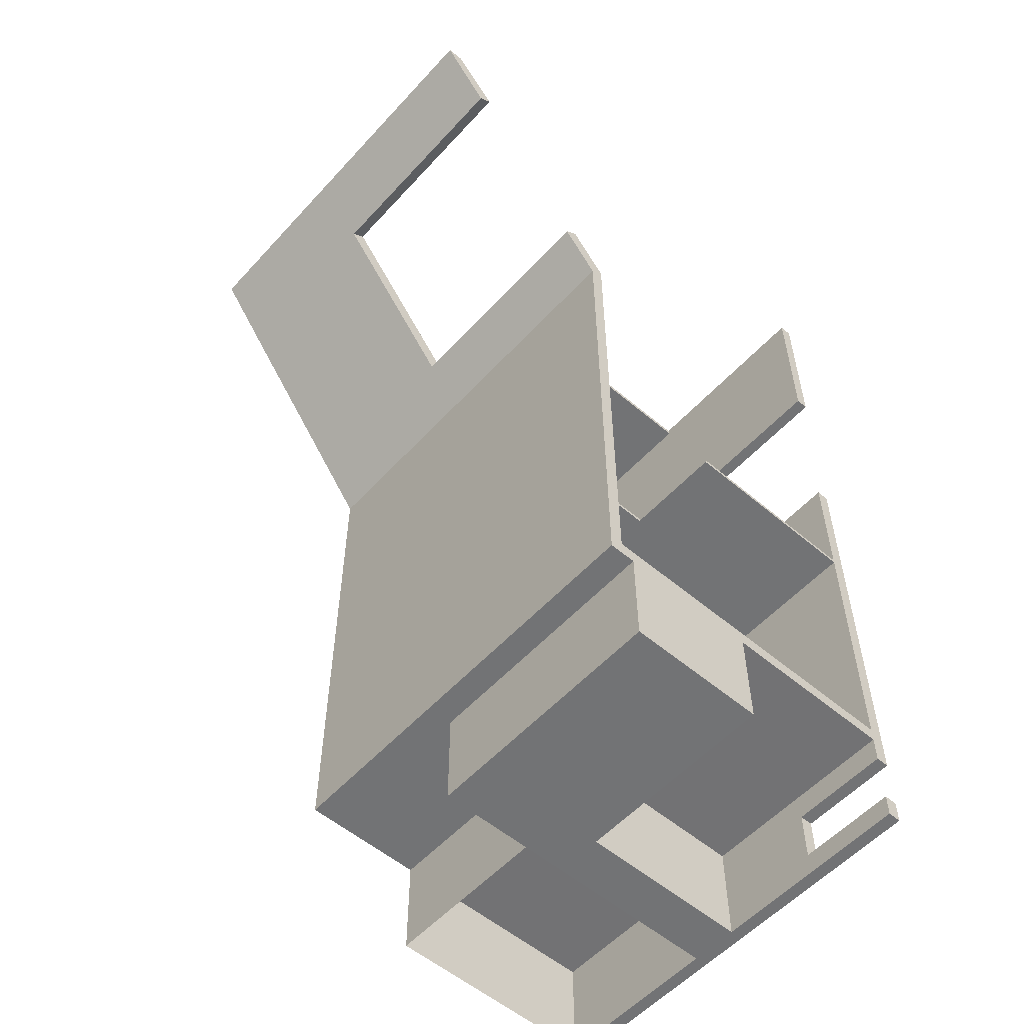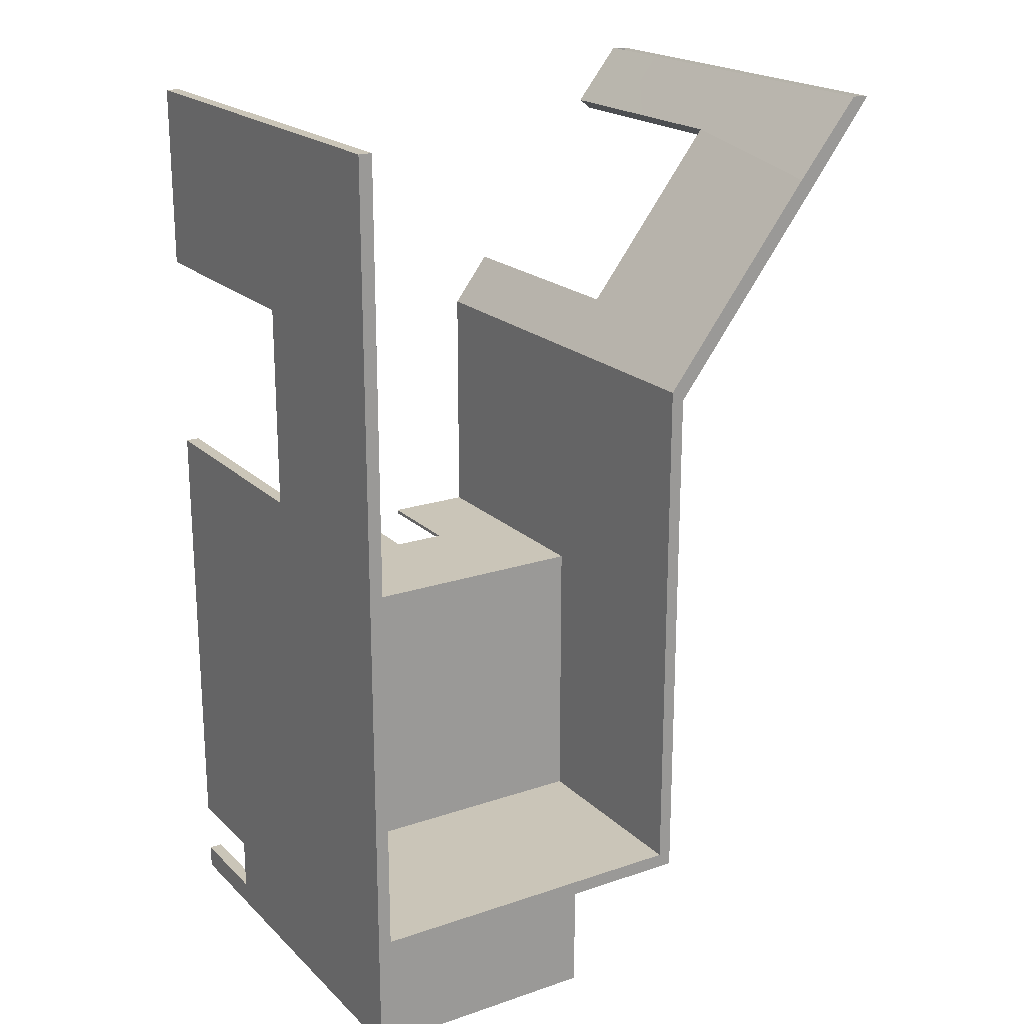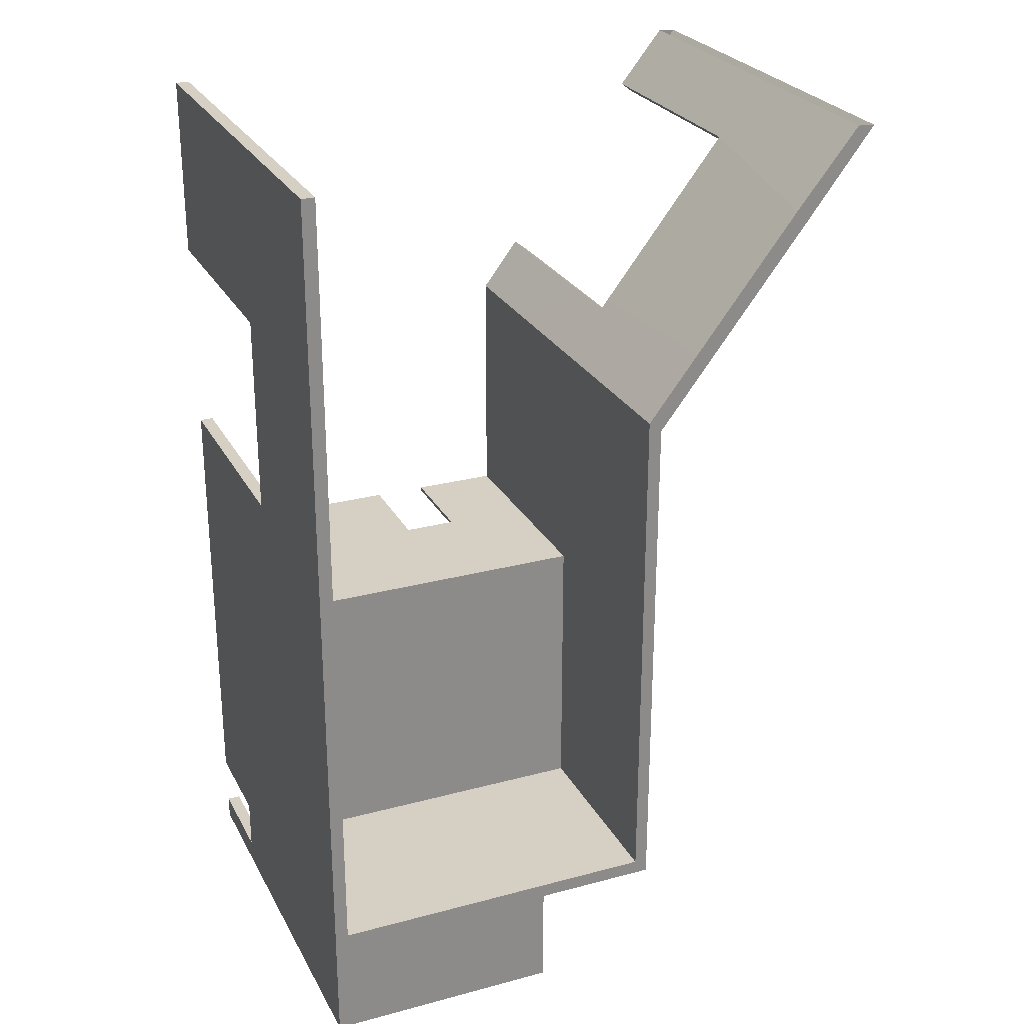
<metadata>
{"format":"obj","ext":"obj","renderer":"f3d","projection":"perspective","resolution":1024,"background":"white","views":[{"elev":-55.7,"azim":138.4,"up":"+Y"},{"elev":20.3,"azim":-31.6,"up":"+Y"},{"elev":26.3,"azim":-22.8,"up":"+Y"}]}
</metadata>
<code>
g Building1InsideWalls
v 16.47 44.8 38.13
v 16.47 2.496 38.01
v 16.47 2.496 23.92
v 16.47 44.8 23.92
v 16.47 44.8 29.34
v 16.47 2.496 -0.2087
v 16.47 44.8 -0.2087
v 16.47 44.8 23.92
v 3.58 44.8 29.34
v 16.47 44.8 29.34
v 3.58 44.8 15.02
v 16.47 44.8 -0.2087
v 3.58 44.8 -0.2087
v -4.46 44.8 29.34
v -4.46 44.8 15.02
v -34.08 44.8 29.34
v -34.08 44.8 23.92
v -4.46 44.8 -0.2087
v -34.08 44.8 -0.2087
v 16.47 2.496 23.92
v -3.473 2.496 -0.2087
v 16.47 2.496 -0.2087
v -3.473 2.496 23.92
v -6.957 2.48 -0.2087
v -3.473 2.496 38.15
v 16.47 2.496 38.01
v -6.957 2.48 38.17
v -6.957 2.48 23.92
v -34.08 2.48 -0.2087
v -34.08 2.48 23.92
v -34.08 2.48 38.35
v -34.08 44.8 38.11
v -34.08 44.8 29.34
v -34.08 44.8 23.92
v -34.08 2.48 38.35
v -34.08 2.48 23.92
v -34.08 44.8 -0.2087
v -34.08 2.48 -0.2087
v 18.47 2.496 64.94
v 18.47 0.3234 64.94
v 16.47 0.3234 64.94
v 16.47 2.496 64.94
v 18.47 44.8 64.94
v -3.473 2.496 64.94
v 16.47 44.8 64.94
v -3.473 0.3234 64.94
v 18.47 46.86 64.94
v -6.957 2.48 64.94
v 16.47 45.84 64.94
v -6.957 0.3226 64.94
v 18.47 79.14 64.94
v 16.47 79.14 64.94
v 18.47 80.78 64.94
v 16.47 82.32 64.94
v 25.27 89.62 64.94
v 23.27 91.15 64.94
v 41.66 110.9 64.94
v 39.66 112.5 64.94
v -34.08 2.48 64.94
v -34.08 0.3536 64.94
v -36.09 0.3536 64.94
v -36.09 2.48 64.94
v -36.09 -3.865 64.94
v -34.08 -3.865 64.94
v -36.09 -11.89 64.94
v -34.08 -11.89 64.94
v -36.09 -15.45 64.94
v -34.08 -15.45 64.94
v -34.08 44.8 64.94
v -36.09 44.8 64.94
v -36.09 46.86 64.94
v -34.08 45.91 64.94
v -34.08 75.14 64.94
v -34.08 45.91 64.94
v -36.09 75.14 64.94
v -34.08 102.8 64.94
v -36.09 102.8 64.94
v -34.08 123.7 64.94
v -36.09 123.7 64.94
v 16.47 45.38 -0.2087
v 3.58 45.38 -0.2087
v 3.58 44.8 -0.2087
v 16.47 44.8 -0.2087
v 18.47 44.8 -0.2087
v 18.47 2.496 -0.2087
v 18.47 46.86 -0.2087
v 16.47 2.496 -0.2087
v 18.47 0.3234 -0.2087
v 16.47 0.3234 -0.2087
v 16.47 79.14 -0.2087
v 18.47 79.14 -0.2087
v 16.47 82.32 -0.2087
v 18.47 80.78 -0.2087
v 22.14 89.73 -0.2087
v 24.14 88.19 -0.2087
v 16.47 45.38 23.92
v 3.58 45.38 -0.2087
v 16.47 45.38 -0.2087
v 3.58 45.38 15.02
v 16.47 45.38 33.13
v 3.58 45.38 33.13
v -4.46 45.38 15.02
v 3.58 45.38 34.4
v 16.47 45.38 34.4
v -4.46 45.38 34.4
v -4.46 45.38 33.13
v -34.08 45.38 34.4
v -34.08 45.38 33.13
v -34.08 45.38 23.92
v -34.08 45.38 -0.2087
v -4.46 45.38 -0.2087
v 18.47 0.3234 23.92
v 16.47 0.3234 64.94
v 18.47 0.3234 64.94
v 16.47 0.3234 23.92
v 18.47 0.3234 -0.2087
v 16.47 0.3234 -0.2087
v 14.39 0.3013 23.92
v 14.39 0.3234 -0.2087
v 14.39 0.3127 31.07
v 14.39 0.3146 38.46
v -3.473 0.3234 64.94
v -5.694 0.3226 38.44
v -6.957 0.3226 64.94
v -34.08 0.3536 64.94
v -34.08 0.3536 37.44
v -6.957 0.3226 31.07
v -34.08 0.3536 23.92
v -6.957 0.3226 23.92
v -6.957 0.3226 -0.2087
v -34.08 0.3536 -0.2087
v 16.47 2.496 -0.2087
v 14.39 0.3234 -0.2087
v 16.47 0.3234 -0.2087
v -3.473 2.496 -0.2087
v -6.957 2.48 -0.2087
v -6.957 0.3226 -0.2087
v 14.39 0.3234 -0.2087
v 14.39 -15.47 -0.2087
v -6.955 -15.47 -0.2087
v 14.39 -15.47 31.07
v -5.692 -15.47 38.44
v 14.39 -15.47 38.46
v -6.955 -15.47 31.07
v -34.21 -15.48 38.42
v -34.21 -15.48 31.07
v 14.39 -15.47 23.92
v -6.955 -15.47 23.92
v 14.39 -15.47 -0.2087
v -6.955 -15.47 -0.2087
v -6.957 0.3226 23.92
v -6.955 -15.47 -0.2087
v -6.957 0.3226 -0.2087
v -6.955 -15.47 23.92
v -6.957 0.3226 31.07
v -6.955 -15.47 31.07
v 14.39 0.3234 -0.2087
v 14.39 -15.47 -0.2087
v 14.39 -15.47 23.92
v 14.39 0.3013 23.92
v 14.39 -15.47 31.07
v 14.39 0.3127 31.07
v 14.39 -15.47 38.46
v 14.39 0.3146 38.46
v 16.47 2.496 64.94
v -3.473 2.496 38.15
v 16.47 2.496 38.01
v -3.473 2.496 64.94
v -6.957 2.48 38.17
v -6.957 2.48 64.94
v -34.08 2.48 64.94
v -34.08 2.48 38.35
v 18.47 2.496 -0.2087
v 18.47 0.3234 -0.2087
v 18.47 0.3234 23.92
v 18.47 2.496 23.92
v 18.47 0.3234 64.94
v 18.47 44.8 -0.2087
v 18.47 2.496 64.94
v 18.47 44.8 23.92
v 18.47 46.86 -0.2087
v 18.47 44.8 64.94
v 18.47 46.86 23.92
v 18.47 79.14 -0.2087
v 18.47 46.86 64.94
v 18.47 79.14 23.92
v 18.47 80.78 -0.2087
v 18.47 79.14 64.94
v 18.47 80.78 23.92
v 18.47 80.78 64.94
v 3.58 44.8 -0.2087
v 3.58 45.38 -0.2087
v 3.58 45.38 15.02
v 3.58 44.8 15.02
v 18.47 80.78 23.92
v 24.14 88.19 -0.2087
v 18.47 80.78 -0.2087
v 24.15 88.19 35.56
v 18.47 80.78 64.94
v 25.27 89.62 64.94
v 44.13 114.1 35.6
v 41.66 110.9 64.94
v 24.15 88.19 35.56
v 44.13 114.1 35.6
v 42.13 115.7 35.6
v 22.15 89.73 35.56
v 16.47 82.32 23.92
v 23.27 91.15 64.94
v 16.47 82.32 64.94
v 22.15 89.73 35.56
v 16.47 82.32 -0.2087
v 22.14 89.73 -0.2087
v 39.66 112.5 64.94
v 42.13 115.7 35.6
v 39.63 112.4 64.94
v 49.1 124.3 64.94
v 51.72 124.2 64.94
v 41.63 110.9 64.94
v 42.13 115.7 35.6
v 49.1 124.3 64.94
v 39.63 112.4 64.94
v 49.1 124.3 23.95
v 42.13 115.7 -0.2087
v 49.1 124.3 -0.2087
v 44.13 114.1 35.6
v 51.72 124.2 -0.2087
v 44.13 114.1 -0.2087
v 51.72 124.2 23.95
v 41.63 110.9 64.94
v 51.72 124.2 64.94
v 44.13 114.1 -0.2087
v 51.72 124.2 -0.2087
v 49.1 124.3 -0.2087
v 42.13 115.7 -0.2087
v 22.14 89.73 -0.2087
v 24.14 88.19 -0.2087
v 24.15 88.19 35.56
v 22.15 89.73 35.56
v 16.47 79.14 -0.2087
v 16.47 82.32 -0.2087
v 16.47 82.32 23.92
v 16.47 79.14 23.92
v 16.47 45.38 -0.2087
v 16.47 82.32 64.94
v 16.47 79.14 64.94
v 16.47 45.38 23.92
v 16.47 45.84 64.94
v 16.47 45.38 33.13
v 16.47 44.8 29.34
v 16.47 44.8 38.13
v 16.47 44.8 64.94
v 16.47 2.496 64.94
v 16.47 2.496 38.01
v 42.13 115.7 -0.2087
v 42.13 115.7 35.6
v 44.13 114.1 35.6
v 44.13 114.1 -0.2087
v -4.46 44.8 -0.2087
v -4.46 44.8 15.02
v -4.46 45.38 15.02
v -4.46 45.38 -0.2087
v -34.08 45.38 23.92
v -34.08 65.5 -0.2087
v -34.08 45.38 -0.2087
v -34.08 65.5 35.84
v -34.08 45.38 33.13
v -34.08 45.91 64.94
v -34.08 44.8 64.94
v -34.08 44.8 38.11
v -34.08 44.8 29.34
v -34.08 2.48 38.35
v -34.08 2.48 64.94
v -34.08 68.68 45.43
v -34.08 75.14 64.94
v -34.08 102.8 64.94
v -34.08 98.22 45.43
v -34.08 95.97 35.84
v -34.08 123.7 37.44
v -34.08 123.7 64.94
v -34.08 123.7 23.92
v -34.08 123.7 -0.2087
v -34.08 95.97 -0.2087
v -4.46 45.38 -0.2087
v -34.08 44.8 -0.2087
v -4.46 44.8 -0.2087
v -34.08 45.38 -0.2087
v -36.09 44.8 -0.2087
v -34.08 2.48 -0.2087
v -36.09 46.86 -0.2087
v -36.09 65.5 -0.2087
v -34.08 65.5 -0.2087
v -36.09 2.48 -0.2087
v -34.08 0.3536 -0.2087
v -6.957 2.48 -0.2087
v -6.957 0.3226 -0.2087
v -36.09 0.3536 -0.2087
v -34.08 -3.865 -0.2087
v -36.09 -3.865 -0.2087
v -36.09 46.86 -0.2087
v -36.09 65.5 -0.2087
v -36.09 65.5 35.84
v -36.09 46.86 23.92
v -36.09 44.8 -0.2087
v -36.09 44.8 23.92
v -36.09 2.48 -0.2087
v -36.09 2.48 23.92
v -36.09 0.3536 -0.2087
v -36.09 0.3536 23.92
v -36.09 -3.865 -0.2087
v -36.09 -3.865 15.05
v -36.09 68.68 45.43
v -36.09 46.86 37.44
v -36.09 44.8 37.44
v -36.09 2.48 37.44
v -36.09 0.3536 37.44
v -36.09 98.22 45.43
v -36.09 95.97 35.84
v -36.09 -3.865 31.5
v -36.09 -11.89 15.05
v -36.09 46.86 64.94
v -36.09 44.8 64.94
v -36.09 75.14 64.94
v -36.09 2.48 64.94
v -36.09 102.8 64.94
v -36.09 0.3536 64.94
v -36.09 123.7 64.94
v -36.09 123.7 37.44
v -36.09 123.7 23.92
v -36.09 95.97 -0.2087
v -36.09 123.7 -0.2087
v -36.09 -3.865 64.94
v -36.09 -11.89 31.5
v -36.09 -11.89 64.94
v -36.09 -15.45 31.5
v -36.09 -15.45 64.94
v -36.09 -15.45 15.05
v -36.09 -11.89 -0.1606
v -36.09 -15.45 -0.1606
v -34.08 65.5 35.84
v -36.09 65.5 35.84
v -36.09 65.5 -0.2087
v -34.08 65.5 -0.2087
v -34.08 95.97 35.84
v -34.08 95.97 -0.2087
v -36.09 95.97 -0.2087
v -36.09 95.97 35.84
v -34.08 123.7 23.92
v -36.09 123.7 -0.2087
v -34.08 123.7 -0.2087
v -36.09 123.7 23.92
v -34.08 123.7 37.44
v -36.09 123.7 37.44
v -34.08 123.7 64.94
v -36.09 123.7 64.94
v -34.08 95.97 -0.2087
v -34.08 123.7 -0.2087
v -36.09 123.7 -0.2087
v -36.09 95.97 -0.2087
v 16.47 44.8 29.34
v 16.47 2.313 29.34
v 16.47 2.313 34.4
v 16.47 44.8 34.4
v 16.47 45.38 34.4
v 16.47 45.38 33.13
v 16.47 44.8 34.4
v 3.58 45.38 34.4
v 16.47 45.38 34.4
v 3.58 44.8 34.4
v 3.58 2.313 34.4
v 16.47 2.313 34.4
v -4.46 2.313 34.4
v -4.46 44.8 34.4
v -4.46 45.38 34.4
v -34.08 2.313 34.4
v -34.08 45.38 34.4
v -34.08 44.8 34.4
v -34.08 44.8 34.4
v -34.08 2.313 34.4
v -34.08 2.313 29.34
v -34.08 44.8 29.34
v -34.08 45.38 33.13
v -34.08 45.38 34.4
v 3.58 2.313 29.34
v 16.47 2.313 34.4
v 16.47 2.313 29.34
v 3.58 2.313 34.4
v -4.46 2.313 29.34
v -4.46 2.313 34.4
v -34.08 2.313 29.34
v -34.08 2.313 34.4
v -34.08 65.5 35.84
v -34.08 95.97 35.84
v -36.09 95.97 35.84
v -36.09 65.5 35.84
v -34.08 -3.865 -0.2087
v -36.09 -3.865 -0.2087
v -36.09 -3.865 15.05
v -34.08 -3.865 15.05
v -34.08 0.3536 37.44
v -34.08 -3.865 64.94
v -34.08 0.3536 64.94
v -34.08 -3.865 31.5
v -34.08 0.3536 23.92
v -34.08 -11.89 64.94
v -34.08 -3.865 15.05
v -34.08 0.3536 -0.2087
v -34.08 -3.865 -0.2087
v -34.08 -11.89 31.5
v -34.08 -15.45 64.94
v -34.08 -15.45 31.5
v -34.08 -11.89 15.05
v -34.08 -15.45 15.05
v -34.08 -15.45 -0.1606
v -34.08 -11.89 -0.1606
v -36.09 -3.865 15.05
v -36.09 -11.89 15.05
v -34.08 -11.89 15.05
v -34.08 -3.865 15.05
v -34.08 -15.45 31.5
v -36.09 -15.45 64.94
v -34.08 -15.45 64.94
v -36.09 -15.45 31.5
v -34.08 -15.45 15.05
v -36.09 -15.45 15.05
v -36.09 -15.45 -0.1606
v -34.08 -15.45 -0.1606
v -36.09 -11.89 -0.1606
v -36.09 -15.45 -0.1606
v -34.08 -15.45 -0.1606
v -34.08 -11.89 -0.1606
v -36.09 -11.89 15.05
v -36.09 -11.89 -0.1606
v -34.08 -11.89 -0.1606
v -34.08 -11.89 15.05
v 14.39 0.3146 38.46
v 14.39 -15.47 38.46
v -5.692 -15.47 38.44
v -5.694 0.3226 38.44
v -34.22 0.3505 38.42
v -34.21 -15.48 38.42
v -5.694 0.3226 38.44
v -34.22 0.3505 38.42
v -34.22 0.3505 31.07
v -6.957 0.3226 31.07
v -34.22 0.3505 38.42
v -34.21 -15.48 38.42
v -34.21 -15.48 31.07
v -34.22 0.3505 31.07
v -6.957 0.3226 31.07
v -34.22 0.3505 31.07
v -34.21 -15.48 31.07
v -6.955 -15.47 31.07
v 3.58 45.38 15.02
v -4.46 45.38 15.02
v -4.46 44.8 15.02
v 3.58 44.8 15.02
v -0.2466 0.3536 37.44
v -0.2466 -3.865 64.94
v -0.2466 0.3536 64.94
v -0.2466 -3.865 31.5
v -0.2466 -11.89 64.94
v -0.2466 -11.89 31.5
v -0.2466 -15.45 64.94
v -0.2466 -15.45 31.5
v -0.2466 -15.45 64.94
v -34.09 -15.45 64.94
v -34.09 -11.89 64.94
v -0.2466 -11.89 64.94
v -34.09 -3.865 64.94
v -0.2466 -3.865 64.94
v -34.09 0.3536 64.94
v -0.2466 0.3536 64.94
v 3.58 44.8 29.34
v 16.47 2.313 29.34
v 16.47 44.8 29.34
v 3.58 2.313 29.34
v -4.46 44.8 29.34
v -4.46 2.313 29.34
v -34.08 44.8 29.34
v -34.08 2.313 29.34
g Building1InsideWalls_0
f 3 2 1
f 1 4 3
f 1 5 4
f 3 4 6
f 4 7 6
f 10 9 8
f 9 11 8
f 8 11 12
f 11 13 12
f 11 9 14
f 15 11 14
f 14 16 15
f 16 17 15
f 15 17 18
f 17 19 18
f 22 21 20
f 21 23 20
f 21 24 23
f 20 23 25
f 26 20 25
f 25 23 27
f 24 28 23
f 23 28 27
f 28 24 29
f 30 28 29
f 27 28 30
f 31 27 30
f 34 33 32
f 34 32 35
f 35 36 34
f 34 36 37
f 36 38 37
g Building1InsideWalls_1
f 41 40 39
f 42 41 39
f 42 39 43
f 42 44 41
f 45 42 43
f 44 46 41
f 43 47 45
f 44 48 46
f 47 49 45
f 48 50 46
f 47 51 49
f 51 52 49
f 51 53 52
f 53 54 52
f 53 55 54
f 55 56 54
f 55 57 56
f 57 58 56
f 50 48 59
f 60 50 59
f 61 60 59
f 62 61 59
f 61 63 60
f 63 64 60
f 63 65 64
f 65 66 64
f 65 67 66
f 67 68 66
f 62 59 69
f 70 62 69
f 71 70 69
f 72 71 69
f 74 73 71
f 73 75 71
f 73 76 75
f 76 77 75
f 76 78 77
f 78 79 77
f 82 81 80
f 83 82 80
f 83 80 84
f 84 85 83
f 80 86 84
f 85 87 83
f 85 88 87
f 88 89 87
f 80 90 86
f 90 91 86
f 90 92 91
f 92 93 91
f 92 94 93
f 94 95 93
f 98 97 96
f 97 99 96
f 96 99 100
f 99 101 100
f 99 102 101
f 101 103 100
f 103 104 100
f 105 103 101
f 106 105 101
f 102 106 101
f 107 105 106
f 108 107 106
f 109 108 106
f 102 109 106
f 110 109 102
f 111 110 102
f 114 113 112
f 113 115 112
f 112 115 116
f 115 117 116
f 115 118 117
f 118 115 113
f 118 119 117
f 113 120 118
f 113 121 120
f 113 122 121
f 123 121 122
f 124 123 122
f 123 124 125
f 123 125 126
f 127 123 126
f 127 126 128
f 128 129 127
f 130 129 128
f 131 130 128
f 134 133 132
f 133 135 132
f 137 136 135
f 138 137 135
f 138 139 137
f 139 140 137
f 143 142 141
f 142 144 141
f 142 145 144
f 145 146 144
f 141 144 147
f 144 148 147
f 147 148 149
f 148 150 149
f 153 152 151
f 152 154 151
f 151 154 155
f 154 156 155
f 159 158 157
f 160 159 157
f 161 159 160
f 162 161 160
f 163 161 162
f 164 163 162
f 167 166 165
f 166 168 165
f 166 169 168
f 169 170 168
f 171 170 169
f 172 171 169
f 175 174 173
f 176 175 173
f 177 175 176
f 176 173 178
f 179 177 176
f 180 176 178
f 179 176 180
f 178 181 180
f 182 179 180
f 181 183 180
f 180 183 182
f 181 184 183
f 183 185 182
f 184 186 183
f 183 186 185
f 184 187 186
f 186 188 185
f 187 189 186
f 186 189 188
f 189 190 188
f 193 192 191
f 194 193 191
f 197 196 195
f 196 198 195
f 195 198 199
f 198 200 199
f 198 201 200
f 201 202 200
f 205 204 203
f 206 205 203
f 209 208 207
f 208 210 207
f 207 210 211
f 210 212 211
f 208 213 210
f 213 214 210
f 217 216 215
f 218 217 215
f 221 220 219
f 220 222 219
f 219 222 223
f 222 224 223
f 227 226 225
f 226 228 225
f 225 228 229
f 228 230 229
f 233 232 231
f 234 233 231
f 237 236 235
f 238 237 235
f 241 240 239
f 242 241 239
f 242 239 243
f 244 241 242
f 245 244 242
f 246 242 243
f 247 245 242
f 247 242 246
f 246 248 247
f 247 248 249
f 247 249 250
f 250 251 247
f 252 251 250
f 253 252 250
f 256 255 254
f 257 256 254
f 260 259 258
f 261 260 258
f 264 263 262
f 263 265 262
f 266 262 265
f 265 267 266
f 266 267 268
f 266 268 269
f 269 270 266
f 269 268 271
f 268 272 271
f 265 273 267
f 273 274 267
f 275 274 273
f 276 273 265
f 276 275 273
f 277 276 265
f 276 278 275
f 278 279 275
f 280 278 276
f 277 280 276
f 281 280 277
f 282 281 277
f 285 284 283
f 284 286 283
f 284 287 286
f 284 288 287
f 287 289 286
f 289 290 286
f 290 291 286
f 288 292 287
f 288 293 292
f 288 294 293
f 294 295 293
f 293 296 292
f 293 297 296
f 297 298 296
f 301 300 299
f 302 301 299
f 302 299 303
f 304 302 303
f 303 305 304
f 305 306 304
f 305 307 306
f 307 308 306
f 307 309 308
f 309 310 308
f 311 301 302
f 312 302 304
f 312 311 302
f 304 306 313
f 313 312 304
f 306 308 314
f 306 314 313
f 308 310 315
f 308 315 314
f 311 316 301
f 316 317 301
f 310 318 315
f 310 319 318
f 320 312 313
f 321 320 313
f 313 314 321
f 320 322 312
f 322 311 312
f 314 323 321
f 314 315 323
f 322 324 311
f 324 316 311
f 315 325 323
f 315 318 325
f 324 326 316
f 326 327 316
f 316 327 317
f 327 328 317
f 317 328 329
f 328 330 329
f 318 331 325
f 318 332 331
f 332 333 331
f 319 332 318
f 332 334 333
f 334 335 333
f 336 334 332
f 319 336 332
f 319 337 336
f 337 338 336
f 341 340 339
f 342 341 339
f 345 344 343
f 346 345 343
f 349 348 347
f 348 350 347
f 347 350 351
f 350 352 351
f 351 352 353
f 352 354 353
f 357 356 355
f 358 357 355
f 361 360 359
f 362 361 359
f 363 362 359
f 364 363 359
f 367 366 365
f 366 368 365
f 368 369 365
f 369 370 365
f 371 369 368
f 372 368 366
f 372 371 368
f 373 372 366
f 374 371 372
f 373 375 372
f 376 374 372
f 375 376 372
f 379 378 377
f 380 379 377
f 380 377 381
f 377 382 381
f 385 384 383
f 384 386 383
f 383 386 387
f 386 388 387
f 387 388 389
f 388 390 389
f 393 392 391
f 394 393 391
f 397 396 395
f 398 397 395
f 401 400 399
f 400 402 399
f 399 402 403
f 400 404 402
f 402 405 403
f 403 405 406
f 405 407 406
f 404 408 402
f 402 408 405
f 404 409 408
f 409 410 408
f 408 411 405
f 408 410 411
f 410 412 411
f 412 413 411
f 413 414 411
f 417 416 415
f 418 417 415
f 421 420 419
f 420 422 419
f 419 422 423
f 422 424 423
f 424 425 423
f 425 426 423
f 429 428 427
f 430 429 427
f 433 432 431
f 434 433 431
f 437 436 435
f 438 437 435
f 438 439 437
f 439 440 437
f 443 442 441
f 444 443 441
f 447 446 445
f 448 447 445
f 451 450 449
f 452 451 449
f 455 454 453
f 456 455 453
f 459 458 457
f 458 460 457
f 458 461 460
f 461 462 460
f 461 463 462
f 463 464 462
f 467 466 465
f 468 467 465
f 469 467 468
f 470 469 468
f 471 469 470
f 472 471 470
g Building1InsideWalls_2
f 475 474 473
f 474 476 473
f 473 476 477
f 476 478 477
f 477 478 479
f 478 480 479

</code>
